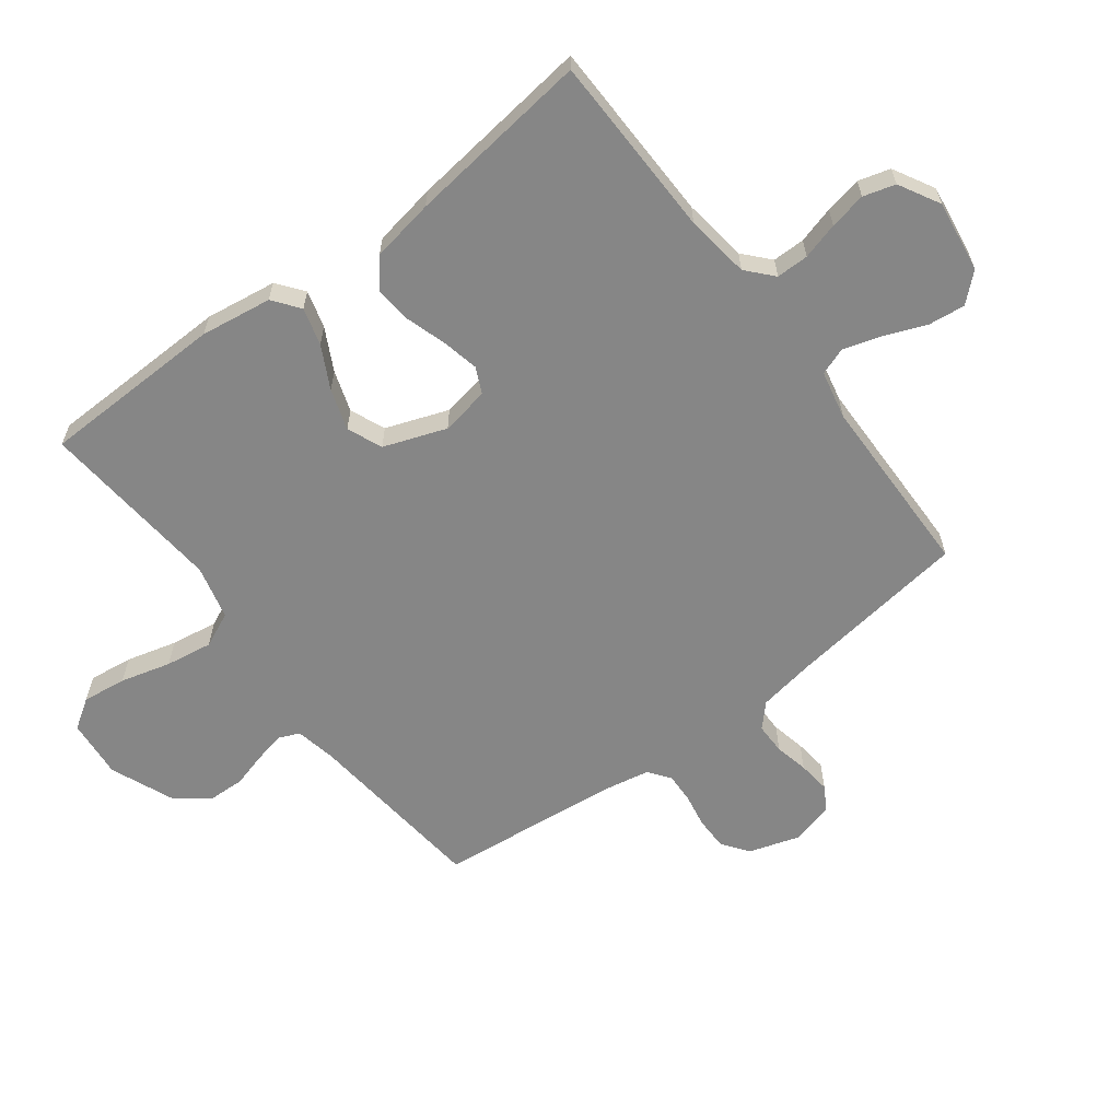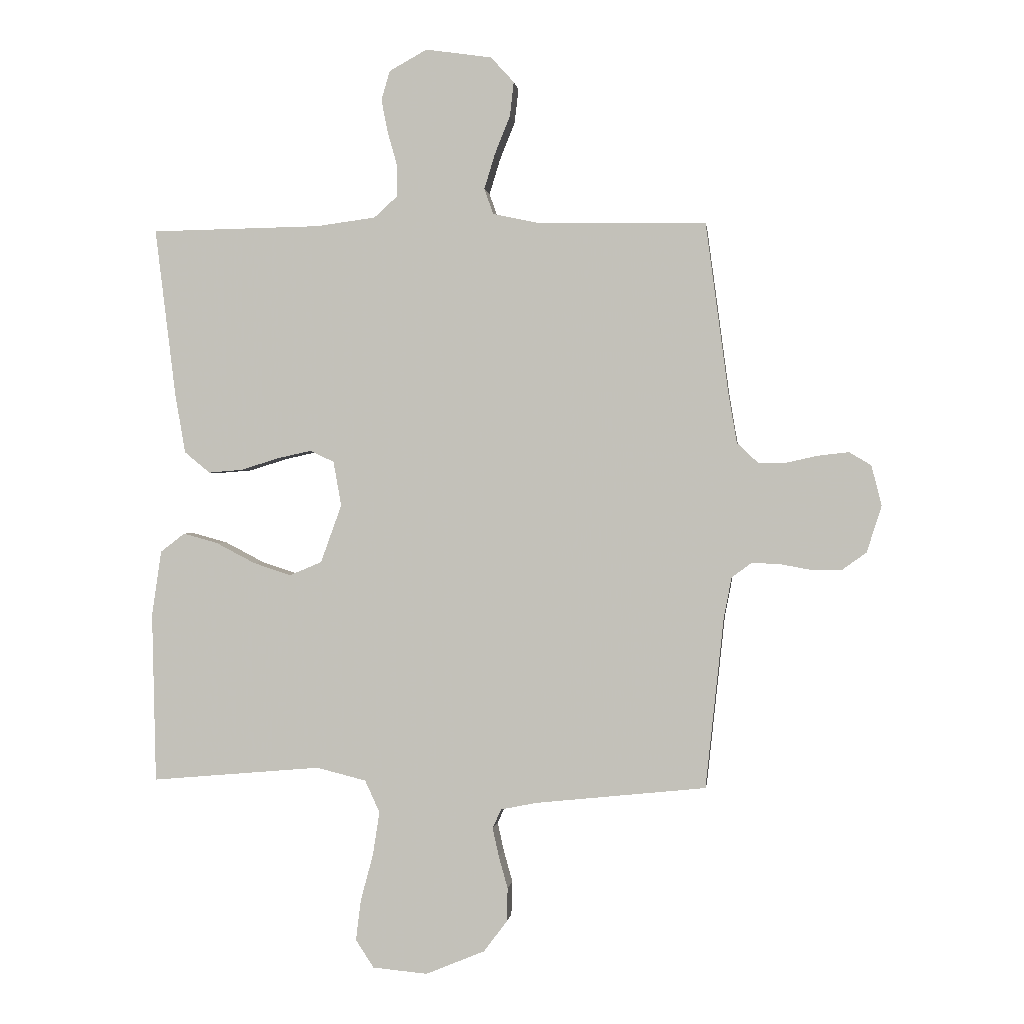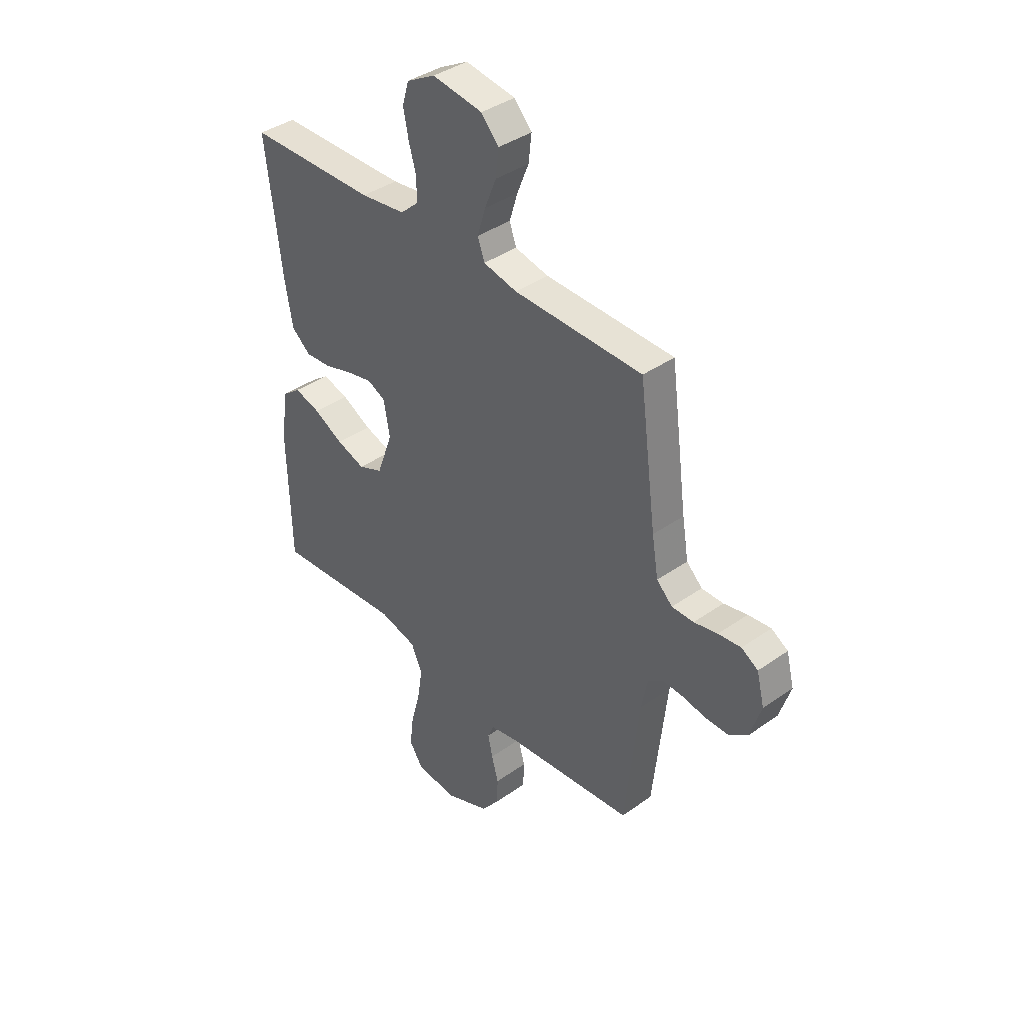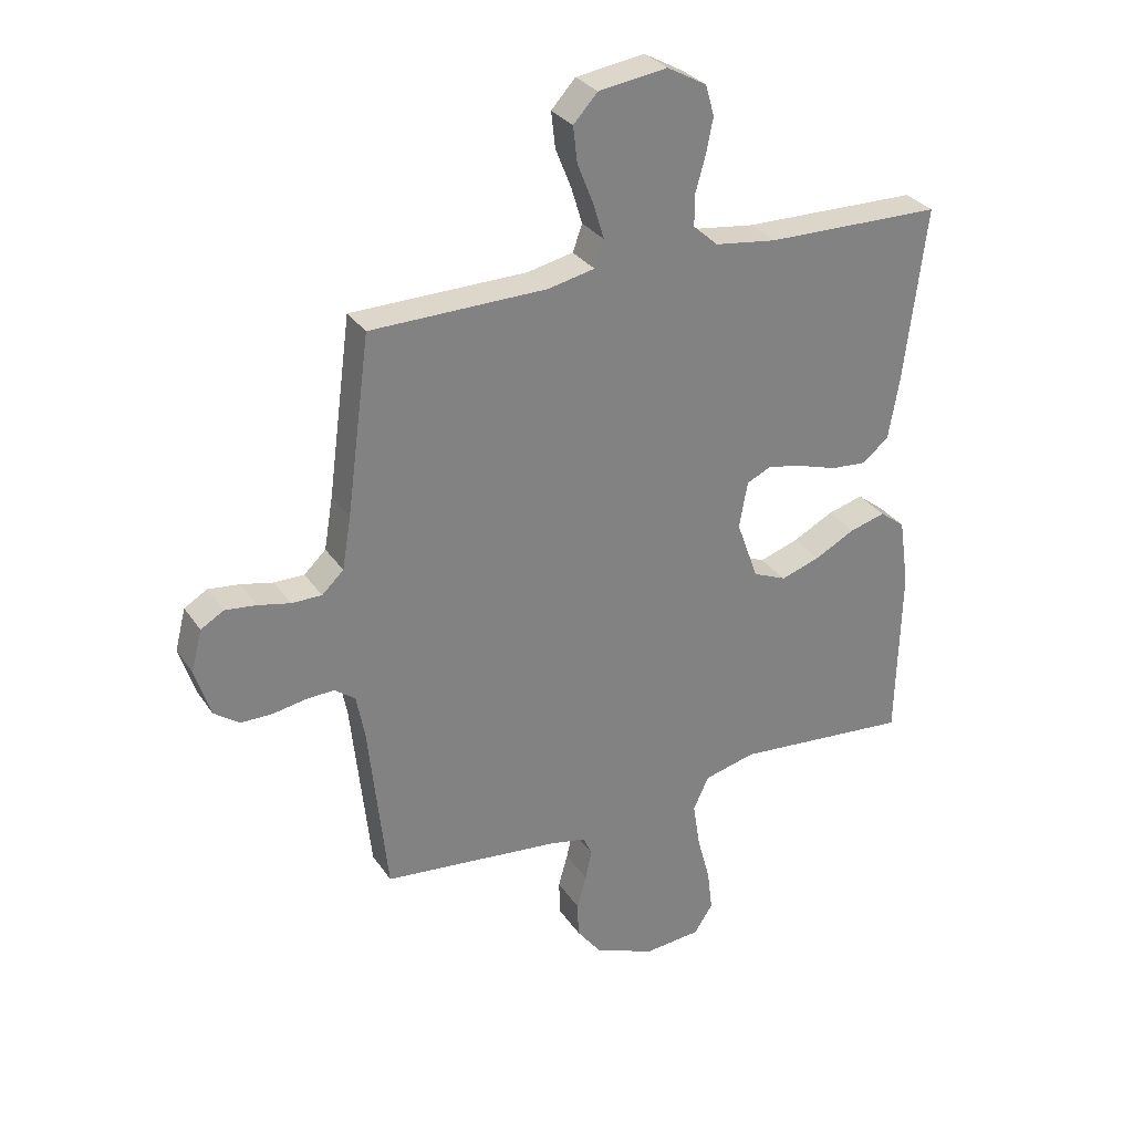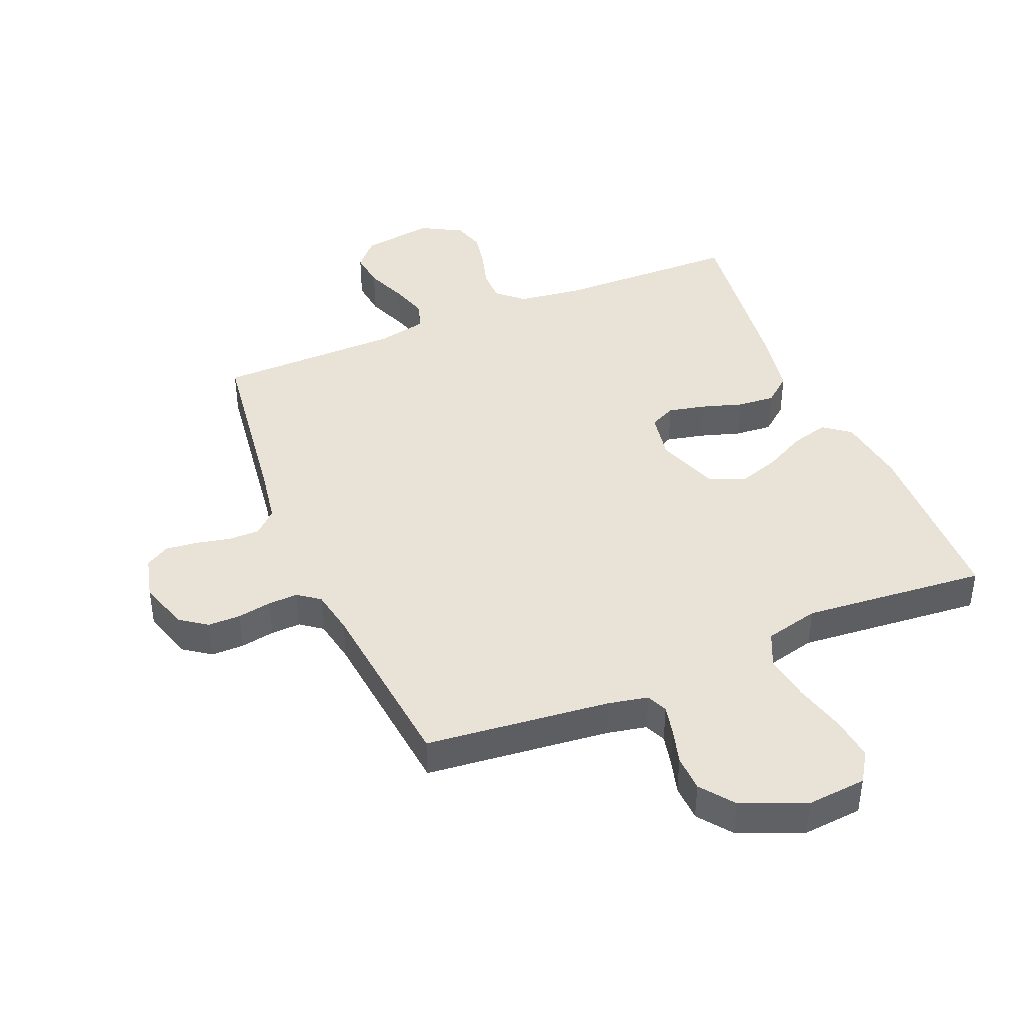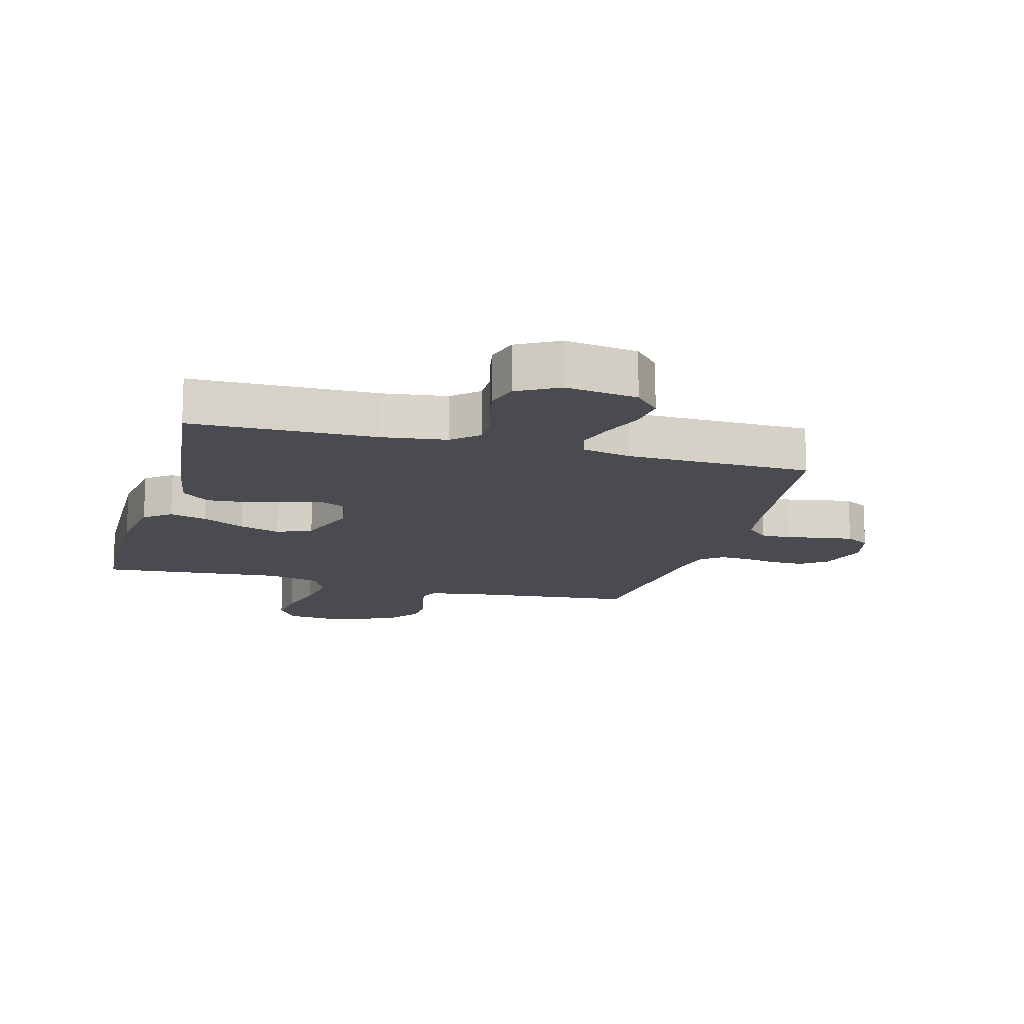
<metadata>
{"format":"obj","ext":"obj","renderer":"f3d","projection":"perspective","resolution":1024,"background":"white","views":[{"elev":-62.1,"azim":-52.9,"up":"+Y"},{"elev":0.2,"azim":7.1,"up":"+Z"},{"elev":39.3,"azim":48.7,"up":"+Z"},{"elev":30.3,"azim":152.2,"up":"+Z"},{"elev":41.9,"azim":157.4,"up":"+Y"},{"elev":-14.5,"azim":-15.3,"up":"+Y"}]}
</metadata>
<code>
v -0.5 0.07 -0.5
v -0.507 0.07 -0.2
v -0.49 0.07 -0.084
v -0.447 0.07 -0.051
v -0.386 0.07 -0.068
v -0.317 0.07 -0.104
v -0.25 0.07 -0.126
v -0.193 0.07 -0.102
v -0.156 0.07 0
v -0.17 0.07 0.079
v -0.212 0.07 0.099
v -0.272 0.07 0.086
v -0.339 0.07 0.065
v -0.4 0.07 0.06
v -0.445 0.07 0.097
v -0.463 0.07 0.2
v -0.5 0.07 0.5
v -0.2 0.07 0.505
v -0.095 0.07 0.519
v -0.053 0.07 0.557
v -0.053 0.07 0.61
v -0.07 0.07 0.67
v -0.082 0.07 0.73
v -0.067 0.07 0.782
v 0 0.07 0.819
v 0.117 0.07 0.802
v 0.158 0.07 0.757
v 0.151 0.07 0.696
v 0.124 0.07 0.629
v 0.105 0.07 0.567
v 0.121 0.07 0.522
v 0.2 0.07 0.505
v 0.5 0.07 0.5
v 0.54 0.07 0.2
v 0.555 0.07 0.111
v 0.592 0.07 0.076
v 0.643 0.07 0.076
v 0.698 0.07 0.088
v 0.751 0.07 0.094
v 0.79 0.07 0.071
v 0.808 0.07 0
v 0.782 0.07 -0.082
v 0.739 0.07 -0.113
v 0.685 0.07 -0.113
v 0.63 0.07 -0.103
v 0.581 0.07 -0.101
v 0.546 0.07 -0.127
v 0.532 0.07 -0.2
v 0.5 0.07 -0.5
v 0.2 0.07 -0.531
v 0.135 0.07 -0.544
v 0.12 0.07 -0.578
v 0.131 0.07 -0.628
v 0.147 0.07 -0.685
v 0.145 0.07 -0.745
v 0.104 0.07 -0.799
v 0 0.07 -0.842
v -0.097 0.07 -0.833
v -0.129 0.07 -0.784
v -0.12 0.07 -0.712
v -0.098 0.07 -0.63
v -0.086 0.07 -0.553
v -0.112 0.07 -0.496
v -0.2 0.07 -0.474
v -0.5 0 -0.5
v -0.507 0 -0.2
v -0.49 0 -0.084
v -0.447 0 -0.051
v -0.386 0 -0.068
v -0.317 0 -0.104
v -0.25 0 -0.126
v -0.193 0 -0.102
v -0.156 0 0
v -0.17 0 0.079
v -0.212 0 0.099
v -0.272 0 0.086
v -0.339 0 0.065
v -0.4 0 0.06
v -0.445 0 0.097
v -0.463 0 0.2
v -0.5 0 0.5
v -0.2 0 0.505
v -0.095 0 0.519
v -0.053 0 0.557
v -0.053 0 0.61
v -0.07 0 0.67
v -0.082 0 0.73
v -0.067 0 0.782
v 0 0 0.819
v 0.117 0 0.802
v 0.158 0 0.757
v 0.151 0 0.696
v 0.124 0 0.629
v 0.105 0 0.567
v 0.121 0 0.522
v 0.2 0 0.505
v 0.5 0 0.5
v 0.54 0 0.2
v 0.555 0 0.111
v 0.592 0 0.076
v 0.643 0 0.076
v 0.698 0 0.088
v 0.751 0 0.094
v 0.79 0 0.071
v 0.808 0 0
v 0.782 0 -0.082
v 0.739 0 -0.113
v 0.685 0 -0.113
v 0.63 0 -0.103
v 0.581 0 -0.101
v 0.546 0 -0.127
v 0.532 0 -0.2
v 0.5 0 -0.5
v 0.2 0 -0.531
v 0.135 0 -0.544
v 0.12 0 -0.578
v 0.131 0 -0.628
v 0.147 0 -0.685
v 0.145 0 -0.745
v 0.104 0 -0.799
v 0 0 -0.842
v -0.097 0 -0.833
v -0.129 0 -0.784
v -0.12 0 -0.712
v -0.098 0 -0.63
v -0.086 0 -0.553
v -0.112 0 -0.496
v -0.2 0 -0.474
f 59 60 61
f 58 59 61
f 57 58 61
f 56 57 61
f 55 56 61
f 54 55 61
f 53 54 61
f 52 53 61 62
f 51 52 62 63
f 48 49 50
f 51 63 64
f 50 51 64
f 48 50 64
f 47 48 64
f 43 44 45
f 42 43 45
f 41 42 45
f 40 41 45
f 39 40 45
f 38 39 45
f 37 38 45
f 36 37 45 46
f 47 64 1
f 46 47 1
f 36 46 1
f 35 36 1
f 27 28 29
f 26 27 29
f 25 26 29
f 24 25 29
f 23 24 29
f 22 23 29
f 21 22 29
f 20 21 29 30
f 19 20 30 31
f 16 17 18
f 15 16 18
f 14 15 18
f 13 14 18
f 12 13 18
f 19 31 32
f 18 19 32
f 12 18 32
f 11 12 32
f 4 5 6
f 3 4 6
f 2 3 6
f 1 2 6
f 1 6 7
f 1 7 8
f 35 1 8
f 34 35 8
f 32 33 34
f 11 32 34
f 10 11 34
f 34 8 9
f 9 10 34
f 125 124 123
f 125 123 122
f 125 122 121
f 125 121 120
f 125 120 119
f 125 119 118
f 125 118 117
f 126 125 117 116
f 127 126 116 115
f 114 113 112
f 128 127 115
f 128 115 114
f 128 114 112
f 128 112 111
f 109 108 107
f 109 107 106
f 109 106 105
f 109 105 104
f 109 104 103
f 109 103 102
f 109 102 101
f 110 109 101 100
f 65 128 111
f 65 111 110
f 65 110 100
f 65 100 99
f 93 92 91
f 93 91 90
f 93 90 89
f 93 89 88
f 93 88 87
f 93 87 86
f 93 86 85
f 94 93 85 84
f 95 94 84 83
f 82 81 80
f 82 80 79
f 82 79 78
f 82 78 77
f 82 77 76
f 96 95 83
f 96 83 82
f 96 82 76
f 96 76 75
f 70 69 68
f 70 68 67
f 70 67 66
f 70 66 65
f 71 70 65
f 72 71 65
f 72 65 99
f 72 99 98
f 98 97 96
f 98 96 75
f 98 75 74
f 73 72 98
f 98 74 73
f 1 65 66 2
f 2 66 67 3
f 3 67 68 4
f 4 68 69 5
f 5 69 70 6
f 6 70 71 7
f 7 71 72 8
f 8 72 73 9
f 9 73 74 10
f 10 74 75 11
f 11 75 76 12
f 12 76 77 13
f 13 77 78 14
f 14 78 79 15
f 15 79 80 16
f 16 80 81 17
f 17 81 82 18
f 18 82 83 19
f 19 83 84 20
f 20 84 85 21
f 21 85 86 22
f 22 86 87 23
f 23 87 88 24
f 24 88 89 25
f 25 89 90 26
f 26 90 91 27
f 27 91 92 28
f 28 92 93 29
f 29 93 94 30
f 30 94 95 31
f 31 95 96 32
f 32 96 97 33
f 33 97 98 34
f 34 98 99 35
f 35 99 100 36
f 36 100 101 37
f 37 101 102 38
f 38 102 103 39
f 39 103 104 40
f 40 104 105 41
f 41 105 106 42
f 42 106 107 43
f 43 107 108 44
f 44 108 109 45
f 45 109 110 46
f 46 110 111 47
f 47 111 112 48
f 48 112 113 49
f 49 113 114 50
f 50 114 115 51
f 51 115 116 52
f 52 116 117 53
f 53 117 118 54
f 54 118 119 55
f 55 119 120 56
f 56 120 121 57
f 57 121 122 58
f 58 122 123 59
f 59 123 124 60
f 60 124 125 61
f 61 125 126 62
f 62 126 127 63
f 63 127 128 64
f 64 128 65 1

</code>
